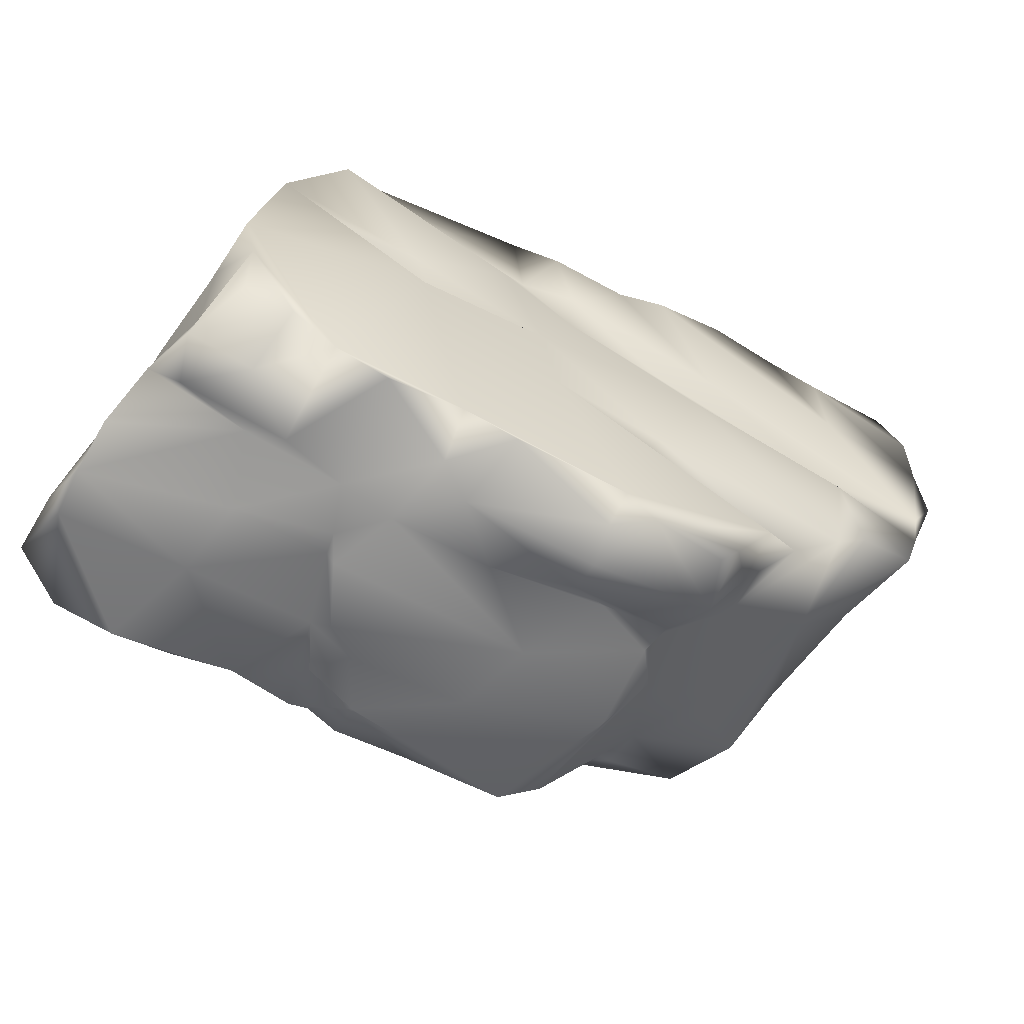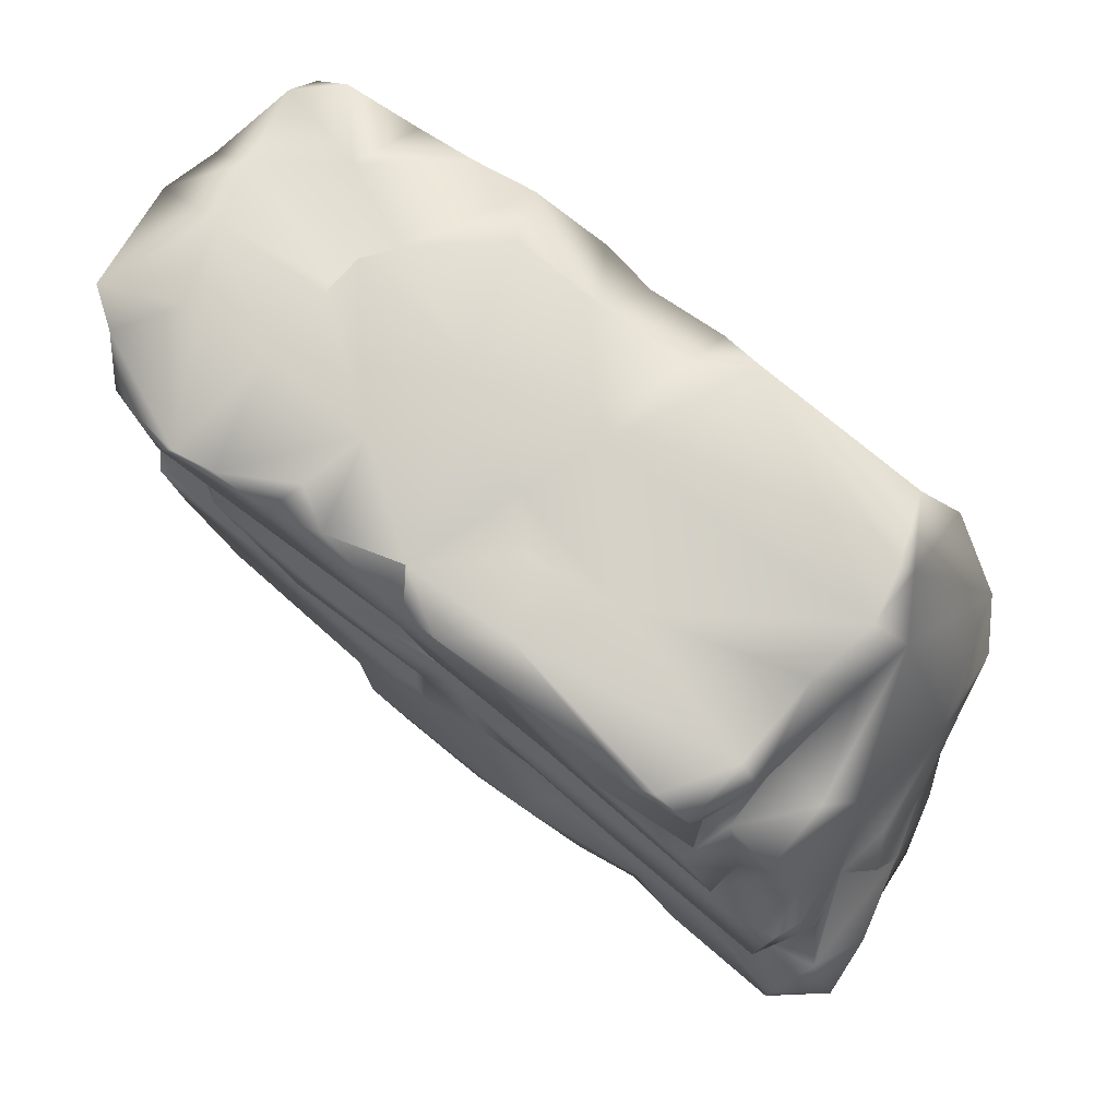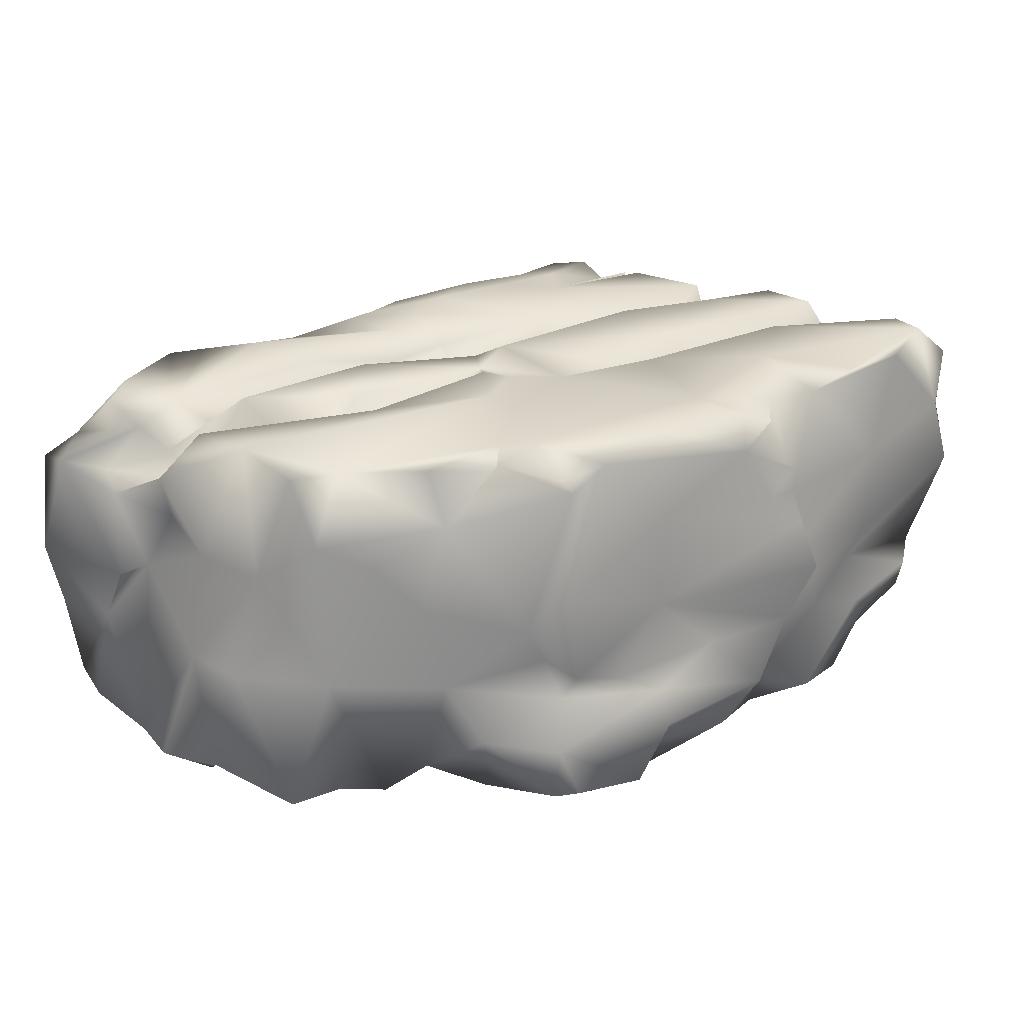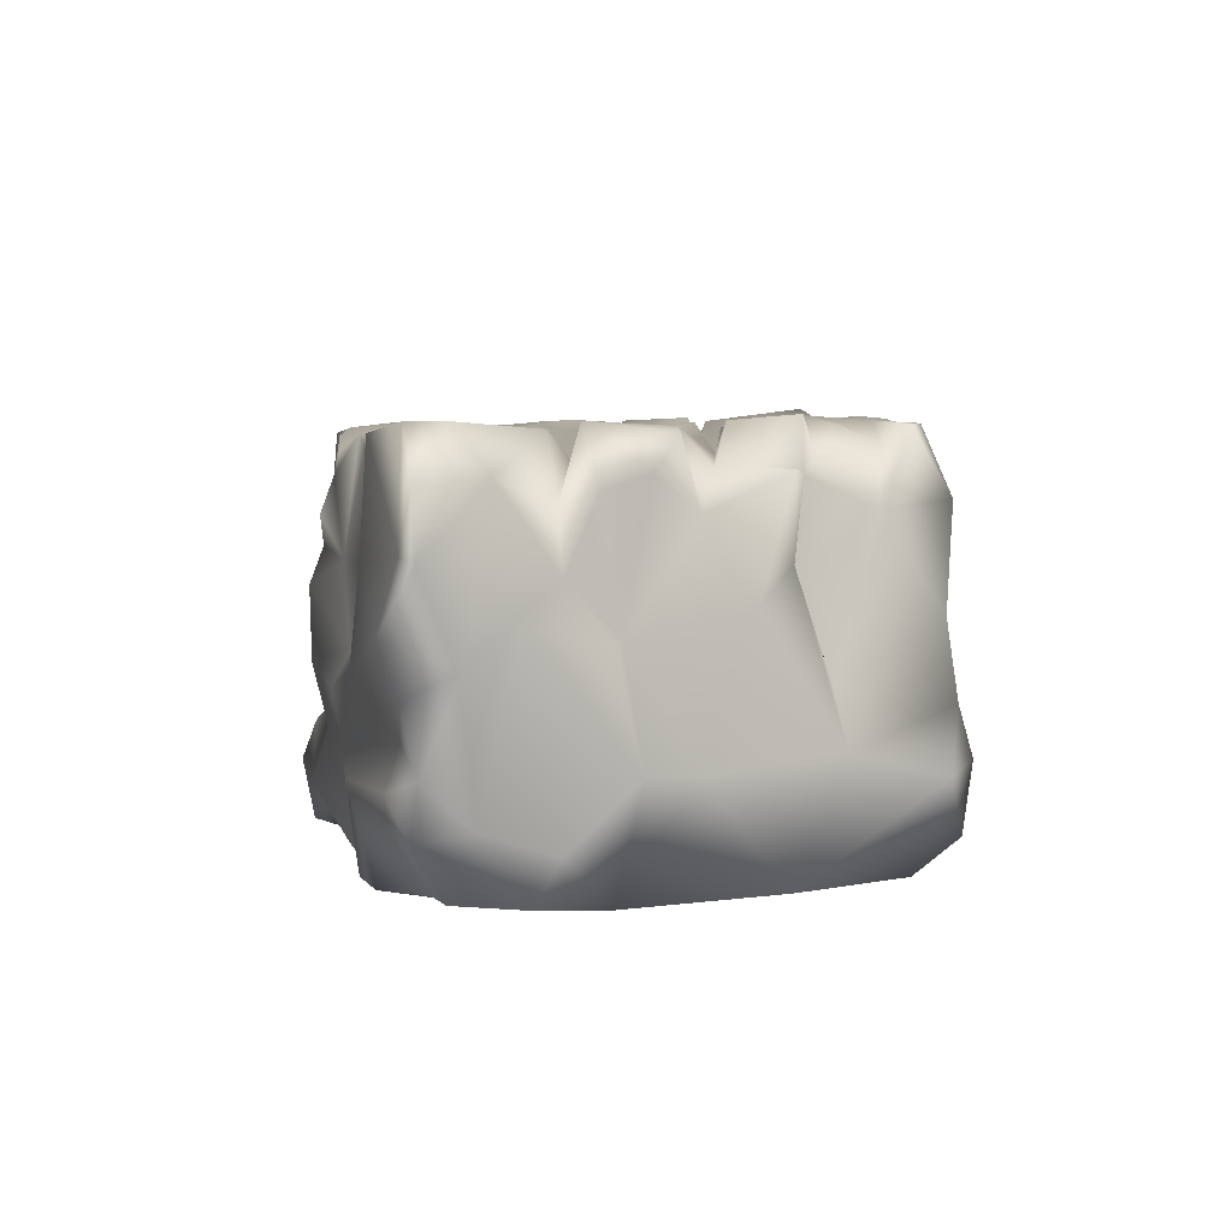
<metadata>
{"format":"obj","ext":"obj","renderer":"f3d","projection":"perspective","resolution":1024,"background":"white","views":[{"elev":-61.0,"azim":-29.1,"up":"+Z"},{"elev":70.8,"azim":-144.4,"up":"+Z"},{"elev":25.4,"azim":142.8,"up":"+Y"},{"elev":6.7,"azim":-98.6,"up":"+Y"}]}
</metadata>
<code>
o Aset_nature_rock_M_uisjbbis_LOD5
v 0.5466 0.357 0.1976
v 0.4913 0.3283 0.1391
v 0.5126 0.3977 0.1234
v 0.4564 0.3747 0.1351
v 0.5784 0.3817 0.2927
v 0.4011 -0.01152 0.2219
v 0.264 0.4031 0.1864
v 0.277 0.4082 0.05708
v 0.1508 0.4173 0.161
v -0.003452 0.172 0.3648
v 0.001172 0.4065 0.1316
v 0.4689 0.4082 0.18
v 0.3465 0.431 0.07391
v 0.3656 0.4742 0.141
v 0.3812 0.4893 0.3226
v 0.3918 0.4264 0.1793
v 0.228 0.4374 0.3347
v 0.1776 0.4686 0.3187
v 0.06809 0.4416 0.2032
v 0.08294 0.4844 0.3017
v 0.07986 0.4398 0.3122
v 0.04324 0.4791 0.02296
v 0.04799 0.4876 0.2994
v 0.4065 0.147 -0.1217
v 0.2661 0.3754 -0.2016
v 0.2017 0.2381 -0.2969
v 0.07745 0.009174 -0.1335
v 0.4237 0.4404 -0.07277
v 0.146 0.4424 -0.2947
v 0.04393 0.4873 -0.04452
v 0.08775 0.4762 -0.1185
v -0.06031 -0.00581 0.3248
v -0.1588 0.3439 0.3271
v -0.252 0.01707 0.04005
v -0.3682 0.4126 0.3223
v -0.07089 0.4482 0.3373
v 0.003058 0.491 0.247
v -0.000438 0.492 0.3054
v -0.07149 0.4904 0.2841
v -0.1089 0.4356 0.104
v -0.1354 0.4928 0.3076
v -0.1888 0.494 0.2664
v -0.2016 0.429 0.1082
v -0.2246 0.4998 0.1871
v -0.3535 0.4595 0.1709
v -0.2693 0.4958 0.2553
v -0.3554 0.4938 0.2778
v -0.4805 0.4061 0.02064
v -0.06727 -0.005109 -0.1012
v -0.2187 0.3132 -0.3779
v -0.2109 0.3917 -0.3648
v -0.2565 0.2305 -0.3771
v -0.2625 0.2442 -0.3341
v -0.3762 -0.002136 -0.3149
v -0.4345 0.00379 -0.2609
v -0.02784 0.482 -0.3213
v -0.03468 0.4751 -0.06667
v -0.1345 0.4768 -0.3387
v -0.1817 0.4605 -0.3416
v -0.2267 0.4248 -0.07227
v -0.3007 0.4877 -0.205
v -0.3665 0.487 -0.3159
v -0.3691 0.4514 -0.09555
v -0.519 0.001702 -0.07728
v -0.4187 0.1633 -0.2897
v -0.5297 0.4173 -0.1374
v -0.5953 0.4531 -0.2862
v 0.5842 0.1525 0.3245
v 0.5981 0.2323 0.3386
v 0.5851 0.3777 0.3337
v 0.5667 0.0298 0.32
v 0.5554 -0.008737 0.3001
v 0.5571 -0.009529 0.09278
v 0.5433 0.135 0.2677
v 0.5445 -0.01517 0.1756
v 0.5357 0.1476 0.3425
v 0.5459 0.2274 0.205
v 0.5111 0.2354 0.3575
v 0.5438 0.4103 0.3098
v 0.4844 0.4302 0.2287
v 0.5078 -0.01402 0.3306
v 0.5255 0.006483 -0.00103
v 0.5178 -0.01382 0.02358
v 0.5211 0.156 0.04802
v 0.5266 0.2149 0.2493
v 0.5075 0.2369 0.1922
v 0.5245 0.3644 0.2628
v 0.3952 -0.01076 0.3432
v 0.4298 0.0755 0.3454
v 0.4973 0.1481 -0.02191
v 0.4886 0.2967 0.06411
v 0.3643 0.0185 0.08748
v 0.4777 0.3442 0.349
v 0.4661 0.4727 0.3034
v 0.5038 0.4576 0.2757
v 0.4697 0.4665 0.08132
v 0.3451 0.2386 0.3628
v 0.3432 0.2136 0.3326
v 0.3129 -0.01112 0.3503
v 0.3867 -0.01055 0.008878
v 0.3534 0.3383 0.3516
v 0.3095 0.1373 0.3591
v 0.3333 0.1867 0.3829
v 0.1921 -0.007912 0.1532
v 0.3248 0.4828 0.3243
v 0.221 -0.01192 0.3685
v 0.2011 0.3505 0.3499
v 0.122 0.01944 0.1454
v 0.1514 -0.01014 0.04675
v 0.1528 0.2132 0.3758
v 0.1179 -0.01219 0.3491
v 0.1946 0.06009 0.3913
v 0.0799 0.05242 0.3338
v 0.09984 0.2988 0.3701
v 0.09355 0.06379 0.372
v 0.04655 -0.007964 0.3167
v -0.03709 -0.005358 0.2062
v 0.07036 0.4482 0.3407
v -0.02399 0.02801 0.2014
v 0.01558 0.3018 0.3454
v -0.05217 0.06291 0.3591
v -0.03543 0.3554 0.3322
v 0.446 0.4642 0.007082
v 0.444 0.4707 0.1995
v 0.2377 0.4689 0.003307
v 0.2246 0.4764 0.1999
v 0.2413 0.4789 0.04689
v 0.2518 0.4814 0.3048
v 0.1779 0.4848 0.1245
v 0.119 0.432 0.009882
v 0.06182 0.4849 0.2201
v 0.05573 0.429 0.1522
v -5.9e-05 0.4661 0.09501
v 0.02697 0.4771 0.1393
v 0.05786 0.4842 -0.002435
v 0.4761 -0.01361 -0.1251
v 0.4677 0.3 -0.04756
v 0.4029 -0.0136 -0.1313
v 0.4248 0.3649 -0.1333
v 0.3554 -0.01179 -0.1736
v 0.3528 0.3214 -0.1578
v 0.3095 0.2676 -0.209
v 0.3017 0.01847 -0.197
v 0.273 0.135 -0.2044
v 0.2381 -0.01131 -0.2481
v 0.2435 0.06178 -0.255
v 0.1689 0.1821 -0.2907
v 0.1507 0.438 -0.3239
v 0.1958 0.4545 -0.2218
v 0.2709 0.447 -0.1681
v 0.08399 -0.005726 -0.1263
v 0.1833 -0.006709 -0.3353
v 0.1902 0.07422 -0.3517
v 0.1676 0.1392 -0.3259
v 0.1759 0.4283 -0.1897
v 0.1612 0.003059 -0.3603
v 0.154 0.1725 -0.3417
v 0.1659 0.2958 -0.3383
v 0.06133 -0.009903 -0.3697
v 0.07641 0.1437 -0.3348
v 0.02256 0.1211 -0.3668
v -0.007304 0.3631 -0.3307
v 0.1049 0.4706 -0.3341
v 0.01823 0.2452 -0.3514
v -0.09251 -0.005793 0.01726
v 0.0187 -0.01189 -0.3399
v 0.01932 0.03211 -0.3493
v 0.02076 0.07384 -0.3846
v -0.1323 0.431 -0.3462
v 0.3829 0.4588 -0.1235
v 0.1767 0.4692 -0.1995
v 0.09883 0.4834 -0.0771
v 0.1497 0.4811 -0.2429
v -0.1094 0.491 -0.2707
v -0.03186 0.2041 0.3739
v -0.1235 0.01528 0.358
v -0.1035 0.02458 0.2478
v -0.1458 -0.002823 0.1775
v -0.284 -0.000879 0.07567
v -0.2702 -0.00233 0.007812
v -0.2502 0.02296 0.2808
v -0.3999 0.1901 0.3227
v -0.3781 0.284 0.314
v -0.4043 -0.001348 0.2707
v -0.3581 0.03182 0.342
v -0.3871 0.1251 0.3446
v -0.4363 0.02899 0.1187
v -0.4839 0.004054 0.1193
v -0.4028 0.1088 0.3164
v -0.4207 0.2121 0.1772
v -0.3906 0.3309 0.1382
v -0.3919 0.4031 0.234
v -0.3863 0.4415 0.1502
v -0.4386 0.1442 0.1902
v -0.4595 0.3508 0.1235
v -0.02635 0.485 0.06397
v -0.152 0.4863 0.1196
v -0.254 0.4935 0.05458
v -0.2421 0.4883 0.3008
v -0.3088 0.4935 0.3012
v -0.3537 0.4623 0.05808
v -0.3631 0.4731 0.2396
v -0.3688 0.4959 0.1906
v -0.3625 0.5063 0.1534
v -0.4067 0.5014 0.06013
v -0.3922 0.4952 0.01054
v -0.4524 0.4518 0.1267
v -0.4148 0.4509 0.04609
v -0.4909 0.3095 0.07742
v -0.52 0.1396 0.01348
v -0.4987 0.4918 -0.004934
v -0.08052 0.1543 -0.3529
v -0.1311 -0.007392 -0.3302
v -0.1568 0.07662 -0.3766
v -0.1744 0.3536 -0.3601
v -0.2025 -0.003008 -0.312
v -0.2197 0.1495 -0.3585
v -0.1961 0.05822 -0.3375
v -0.2359 0.3425 -0.34
v -0.2008 0.4808 -0.3196
v -0.2718 0.2038 -0.357
v -0.3053 -0.003152 -0.3295
v -0.2925 0.1436 -0.3454
v -0.3913 0.2403 -0.3408
v -0.2881 0.4718 -0.3168
v -0.3785 0.1219 -0.3468
v -0.4056 0.3525 -0.3298
v -0.5027 -5.5e-05 -0.1582
v -0.4483 0.07602 -0.3045
v -0.518 0.1305 -0.3129
v -0.4473 0.4913 -0.3228
v -0.1176 0.4784 -0.05386
v -0.1619 0.4868 -0.1128
v -0.2496 0.4916 -0.05955
v -0.3879 0.4919 -0.1297
v -0.4854 0.5042 -0.1062
v -0.5268 0.5058 -0.2918
v -0.4981 0.007655 -0.249
v -0.5353 0.0787 -0.2876
v -0.5789 0.2962 -0.3223
v -0.5022 0.2794 -0.06661
v -0.5284 0.06083 -0.1319
v -0.526 0.08765 -0.2193
v -0.5267 0.1397 -0.04574
v -0.5579 0.1492 -0.2803
v -0.5351 0.2779 -0.08044
v -0.5196 0.3456 -0.1289
v -0.514 0.4515 -0.03669
v -0.5466 0.1806 -0.1627
v -0.5552 0.304 -0.1764
v -0.5756 0.2299 -0.3001
v -0.5678 0.2607 -0.2344
v -0.5579 0.4518 -0.205
v -0.5289 0.4351 -0.0917
v -0.574 0.3765 -0.2988
v -0.5923 0.3683 -0.284
v -0.531 0.5062 -0.2437
f 69 74 77
f 5 69 77
f 74 71 72
f 75 74 72
f 76 71 68
f 74 68 71
f 69 76 68
f 80 5 87
f 83 73 75
f 73 84 75
f 75 84 86
f 74 75 86
f 74 86 85
f 69 78 76
f 85 77 74
f 77 85 86
f 84 91 86
f 86 91 2
f 86 1 77
f 88 72 81
f 93 79 15
f 12 80 87
f 79 5 80
f 79 80 95
f 94 79 95
f 89 88 81
f 98 89 76
f 123 91 137
f 92 100 82
f 78 98 76
f 93 15 78
f 75 6 83
f 89 98 102
f 102 98 103
f 98 78 97
f 101 97 78
f 6 104 83
f 92 83 104
f 97 103 98
f 99 106 6
f 106 102 112
f 109 92 108
f 17 107 105
f 6 106 111
f 112 102 110
f 112 113 106
f 102 103 110
f 110 107 114
f 114 107 118
f 115 112 110
f 118 107 18
f 119 109 108
f 114 10 110
f 113 121 116
f 120 118 122
f 94 15 79
f 12 124 80
f 95 124 94
f 15 94 124
f 4 3 96
f 125 13 96
f 124 16 7
f 14 13 127
f 13 8 127
f 129 9 7
f 22 127 8
f 131 18 128
f 21 118 18
f 126 131 128
f 133 9 129
f 21 20 23
f 134 131 19
f 118 38 36
f 131 37 20
f 82 83 92
f 90 137 84
f 90 136 24
f 137 139 28
f 138 136 100
f 141 139 24
f 142 24 144
f 140 138 100
f 109 140 100
f 144 140 143
f 146 143 145
f 143 140 151
f 146 152 153
f 25 155 150
f 143 27 145
f 146 153 154
f 26 158 148
f 159 152 145
f 157 160 164
f 156 159 153
f 162 169 163
f 27 49 145
f 167 168 159
f 123 28 170
f 125 96 123
f 25 150 170
f 123 170 172
f 170 150 171
f 149 148 29
f 173 171 149
f 29 173 149
f 125 172 135
f 163 29 148
f 148 158 163
f 135 130 125
f 30 135 172
f 135 22 130
f 171 173 174
f 163 169 56
f 174 173 56
f 104 116 117
f 116 32 117
f 116 121 32
f 175 120 33
f 117 32 177
f 178 165 119
f 121 176 32
f 119 117 177
f 178 119 177
f 10 175 121
f 176 177 32
f 121 175 176
f 176 181 177
f 182 175 33
f 181 184 178
f 186 176 182
f 181 176 185
f 188 179 184
f 187 34 179
f 186 189 185
f 187 180 34
f 184 185 189
f 194 189 182
f 194 182 190
f 183 35 192
f 191 192 193
f 35 47 192
f 184 189 188
f 194 190 195
f 195 193 207
f 187 188 180
f 37 134 197
f 134 40 197
f 133 22 196
f 133 40 11
f 36 38 41
f 39 38 23
f 39 37 197
f 40 43 197
f 42 39 44
f 198 196 234
f 43 40 198
f 197 43 201
f 46 200 199
f 200 46 47
f 197 201 205
f 201 43 198
f 202 46 44
f 44 197 205
f 205 204 44
f 193 192 45
f 192 202 45
f 206 208 201
f 198 206 201
f 208 193 205
f 207 208 48
f 188 194 210
f 209 195 207
f 210 209 241
f 241 209 48
f 211 48 206
f 48 211 248
f 161 212 160
f 180 49 165
f 49 166 145
f 212 161 214
f 167 213 214
f 217 212 214
f 166 216 213
f 217 164 212
f 52 50 164
f 213 218 214
f 218 217 214
f 49 180 216
f 218 223 217
f 169 220 59
f 220 169 219
f 216 180 54
f 53 219 50
f 50 52 53
f 220 219 225
f 180 64 54
f 226 223 222
f 224 221 223
f 221 224 53
f 54 226 222
f 226 65 223
f 223 65 224
f 188 64 180
f 55 229 54
f 229 230 226
f 196 22 57
f 22 30 57
f 57 31 174
f 58 56 169
f 232 57 60
f 60 57 233
f 233 174 61
f 225 61 220
f 235 63 233
f 63 236 234
f 62 225 231
f 234 236 206
f 62 231 237
f 238 239 55
f 242 243 228
f 64 210 244
f 65 230 245
f 240 65 251
f 241 244 210
f 241 246 244
f 248 241 48
f 246 241 247
f 254 241 248
f 227 240 255
f 239 238 228
f 239 243 245
f 243 249 250
f 250 249 244
f 244 246 250
f 66 247 254
f 252 245 243
f 252 250 247
f 252 253 256
f 240 251 252
f 256 240 252
f 256 255 240
f 67 256 253
f 235 66 63
f 235 257 253
f 248 211 236
f 254 236 66
f 253 66 235
f 67 237 255
f 257 237 67
f 228 243 239
f 52 221 53
f 167 166 213
f 170 171 172
f 113 111 106
f 1 87 5
f 108 117 119
f 10 121 115
f 4 96 13
f 18 17 128
f 190 192 191
f 193 45 204
f 169 51 219
f 236 63 66
f 92 104 108
f 47 46 202
f 130 8 125
f 12 14 16
f 1 2 3
f 99 102 106
f 104 117 108
f 189 186 182
f 257 67 253
f 254 248 236
f 235 237 257
f 206 236 211
f 237 231 255
f 256 67 255
f 245 252 251
f 250 252 243
f 227 255 231
f 247 66 253
f 247 253 252
f 246 247 250
f 249 242 244
f 245 230 239
f 242 249 243
f 64 244 242
f 247 241 254
f 65 245 251
f 230 229 239
f 64 242 228
f 224 65 240
f 229 55 239
f 55 228 238
f 61 237 235
f 62 237 61
f 234 60 63
f 225 62 61
f 233 61 235
f 60 233 63
f 61 174 220
f 60 234 232
f 232 234 196
f 58 169 59
f 174 59 220
f 58 59 174
f 57 174 233
f 174 56 58
f 57 232 196
f 240 227 224
f 226 230 65
f 54 228 55
f 225 227 231
f 229 226 54
f 54 64 228
f 227 53 224
f 222 216 54
f 219 227 225
f 53 227 219
f 223 221 217
f 223 218 222
f 222 218 216
f 215 50 219
f 217 221 52
f 51 215 219
f 213 216 218
f 169 215 51
f 169 162 215
f 52 164 217
f 166 49 216
f 214 161 168
f 168 167 214
f 50 215 162
f 212 164 160
f 164 50 162
f 49 27 151
f 151 165 49
f 188 210 64
f 207 48 209
f 209 194 195
f 210 194 209
f 208 206 48
f 204 205 193
f 208 207 193
f 205 201 208
f 45 202 203
f 202 192 47
f 35 200 47
f 198 234 206
f 202 44 203
f 203 44 45
f 44 204 45
f 36 200 35
f 42 44 46
f 46 199 42
f 36 199 200
f 199 36 41
f 199 41 42
f 40 196 198
f 42 41 39
f 39 197 44
f 39 41 38
f 196 40 133
f 37 39 23
f 11 40 134
f 191 193 195
f 195 190 191
f 189 194 188
f 183 192 190
f 182 183 190
f 188 187 179
f 176 186 185
f 181 185 184
f 36 35 33
f 183 33 35
f 182 33 183
f 165 34 180
f 165 179 34
f 178 184 179
f 181 178 177
f 175 182 176
f 122 36 33
f 122 118 36
f 109 119 165
f 179 165 178
f 120 122 33
f 120 175 10
f 30 31 57
f 173 163 56
f 31 171 174
f 31 30 172
f 30 22 135
f 173 29 163
f 172 171 31
f 171 155 149
f 123 172 125
f 139 25 170
f 28 139 170
f 137 28 123
f 165 151 109
f 159 166 167
f 162 163 158
f 161 153 168
f 159 168 153
f 145 166 159
f 158 164 162
f 157 164 158
f 160 154 161
f 160 157 154
f 153 161 154
f 26 157 158
f 154 157 147
f 156 153 152
f 152 159 156
f 157 26 147
f 147 26 144
f 144 154 147
f 27 143 151
f 140 109 151
f 155 25 149
f 150 155 171
f 146 145 152
f 148 149 25
f 148 25 26
f 25 142 26
f 146 154 144
f 144 26 142
f 143 146 144
f 142 25 141
f 141 25 139
f 24 142 141
f 140 144 24
f 140 24 138
f 137 24 139
f 24 136 138
f 90 24 137
f 136 90 82
f 82 100 136
f 131 134 37
f 134 19 132
f 37 23 20
f 11 134 132
f 11 132 133
f 129 22 133
f 133 132 9
f 23 118 21
f 118 23 38
f 131 20 18
f 131 126 19
f 20 21 18
f 9 132 19
f 130 22 8
f 19 126 9
f 129 127 22
f 17 18 107
f 127 129 14
f 14 129 7
f 128 17 105
f 128 124 126
f 124 128 105
f 126 124 7
f 125 8 13
f 14 7 16
f 15 124 105
f 4 13 14
f 16 124 12
f 4 14 12
f 121 113 115
f 114 118 120
f 114 120 10
f 110 10 115
f 115 113 112
f 116 111 113
f 111 116 104
f 126 7 9
f 103 107 110
f 92 109 100
f 104 6 111
f 107 101 105
f 97 101 107
f 103 97 107
f 101 15 105
f 99 89 102
f 88 89 99
f 6 88 99
f 15 101 78
f 6 75 88
f 96 3 123
f 95 80 124
f 91 123 3
f 87 4 12
f 1 4 87
f 137 91 84
f 1 3 4
f 70 79 93
f 91 3 2
f 70 93 78
f 1 86 2
f 71 76 89
f 72 88 75
f 90 84 82
f 82 84 73
f 81 71 89
f 73 83 82
f 81 72 71
f 5 79 70
f 77 1 5
f 78 69 70
f 70 69 5
f 68 74 69

</code>
